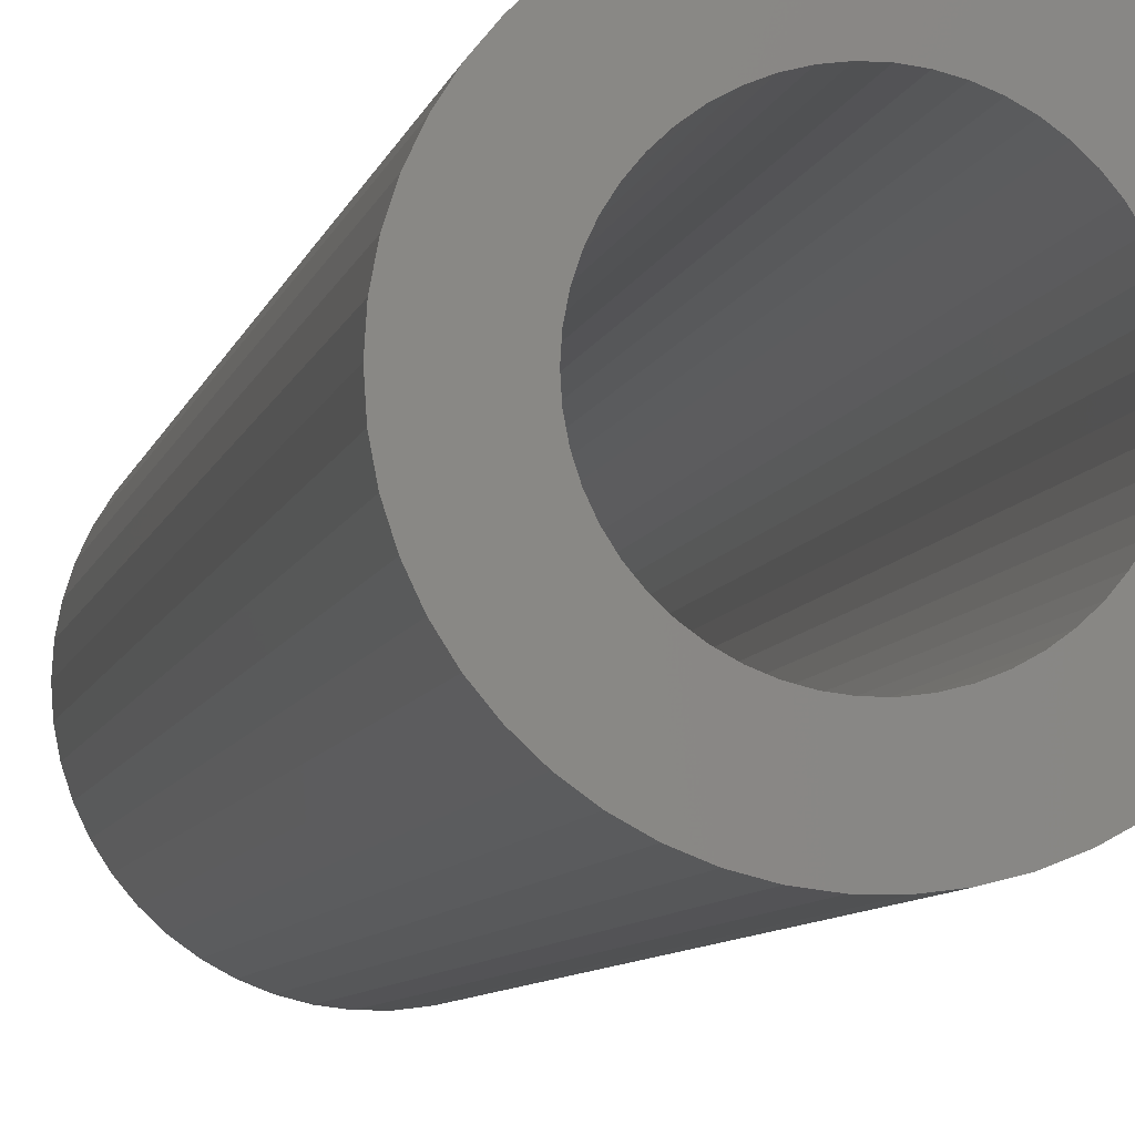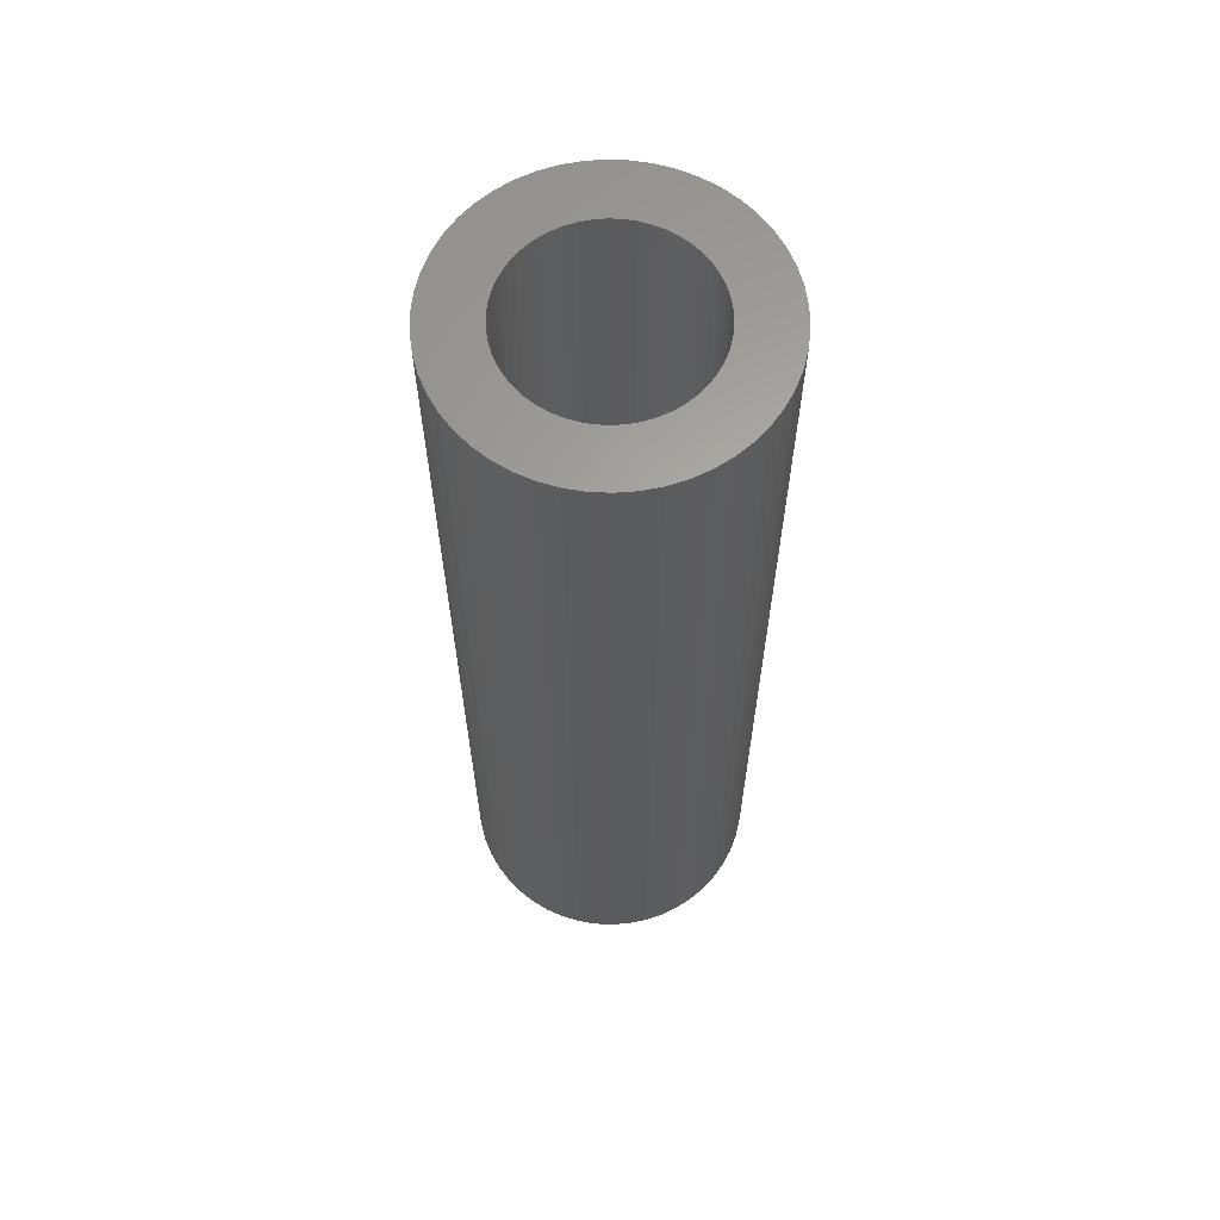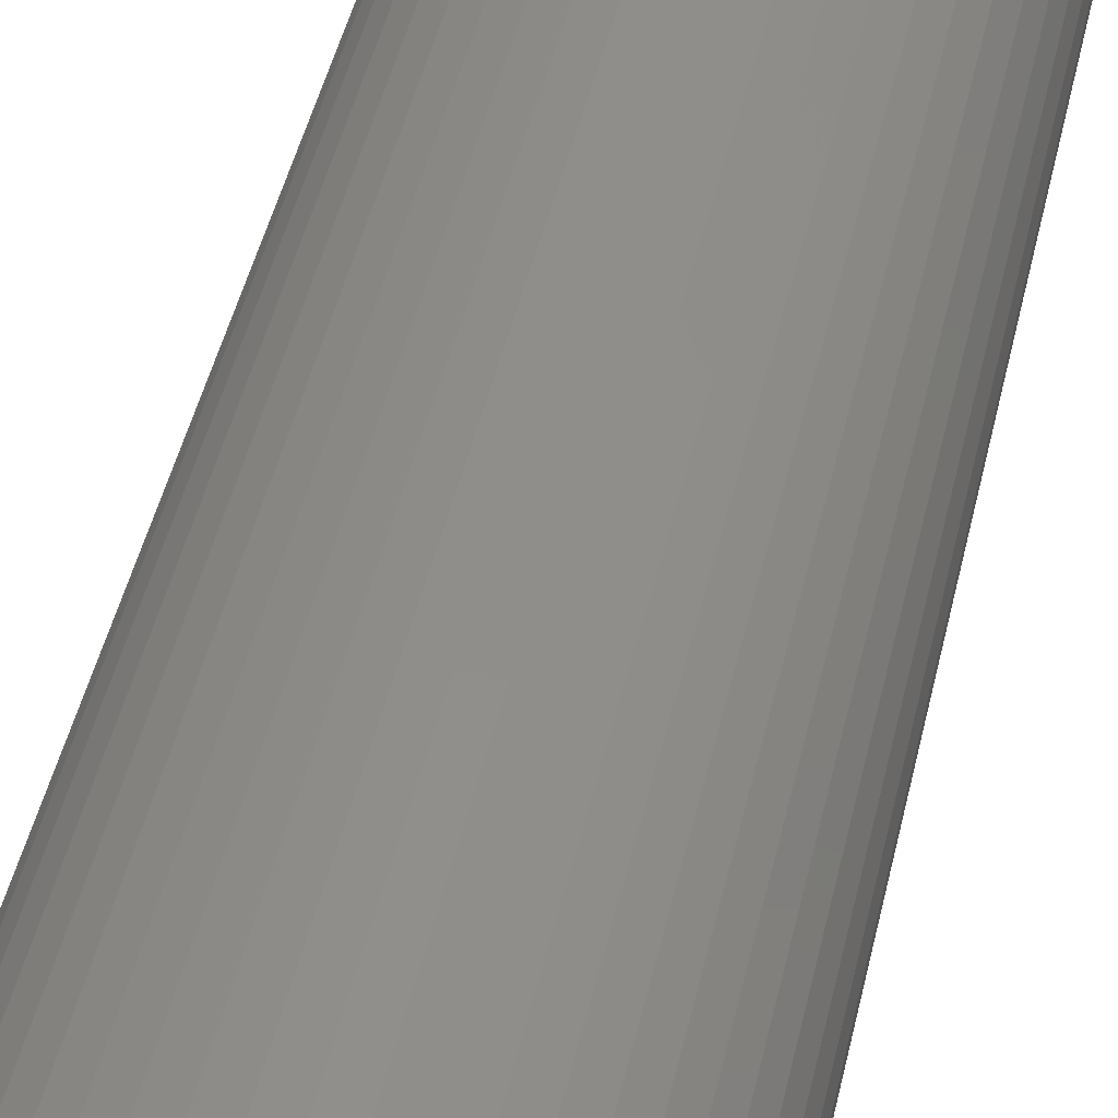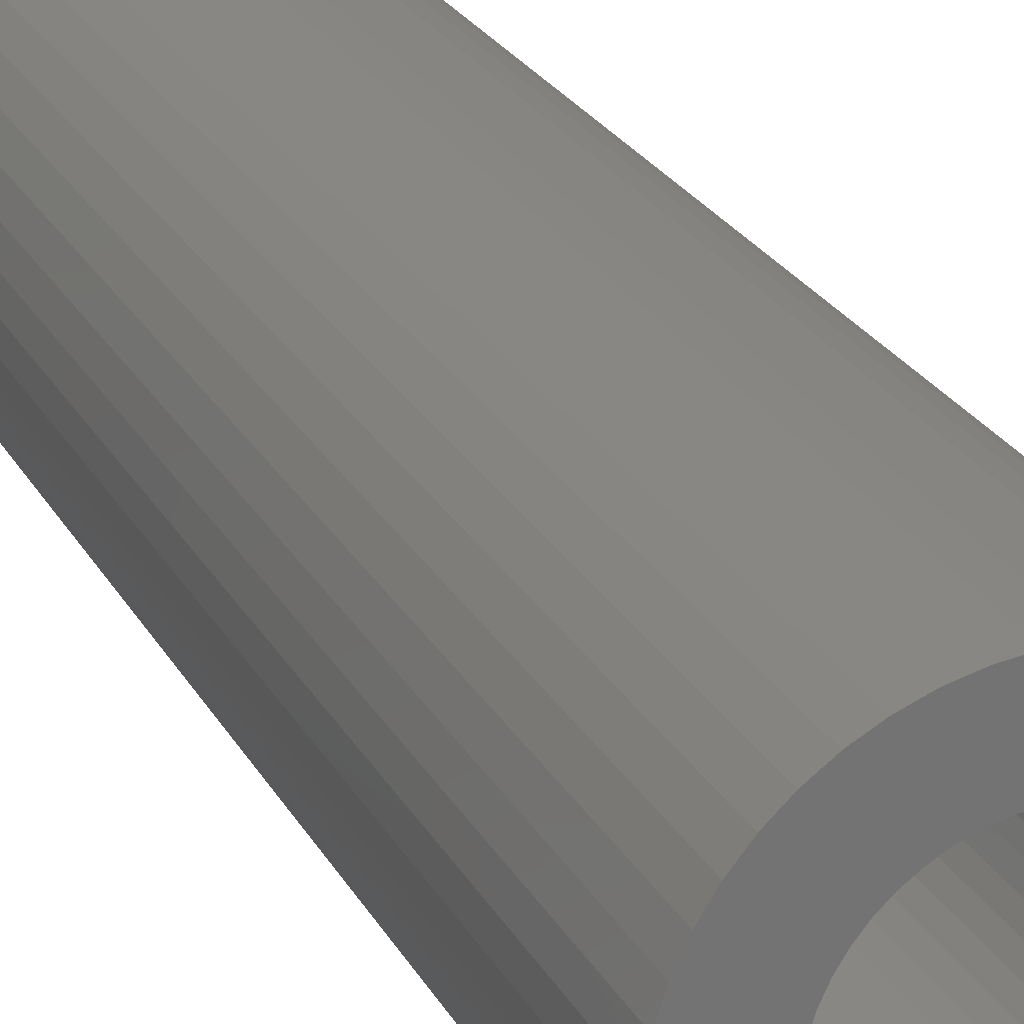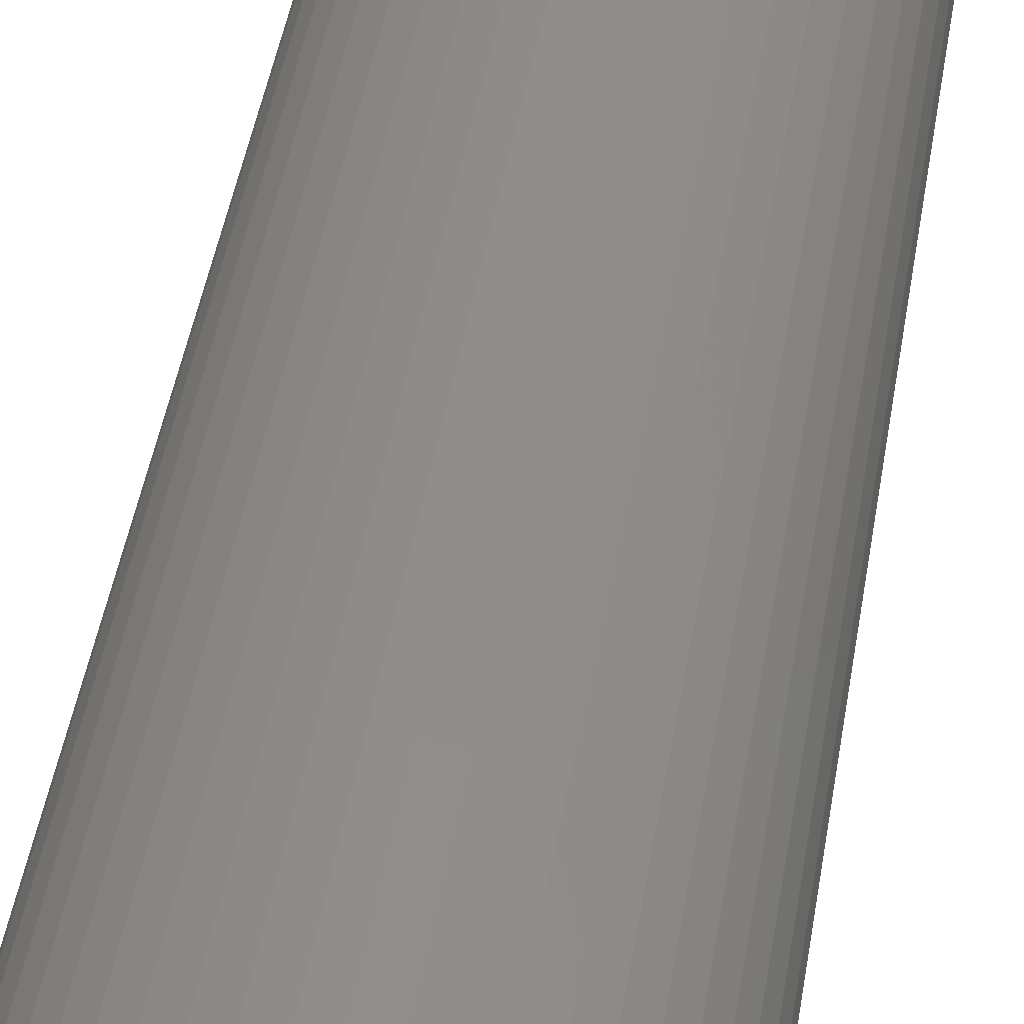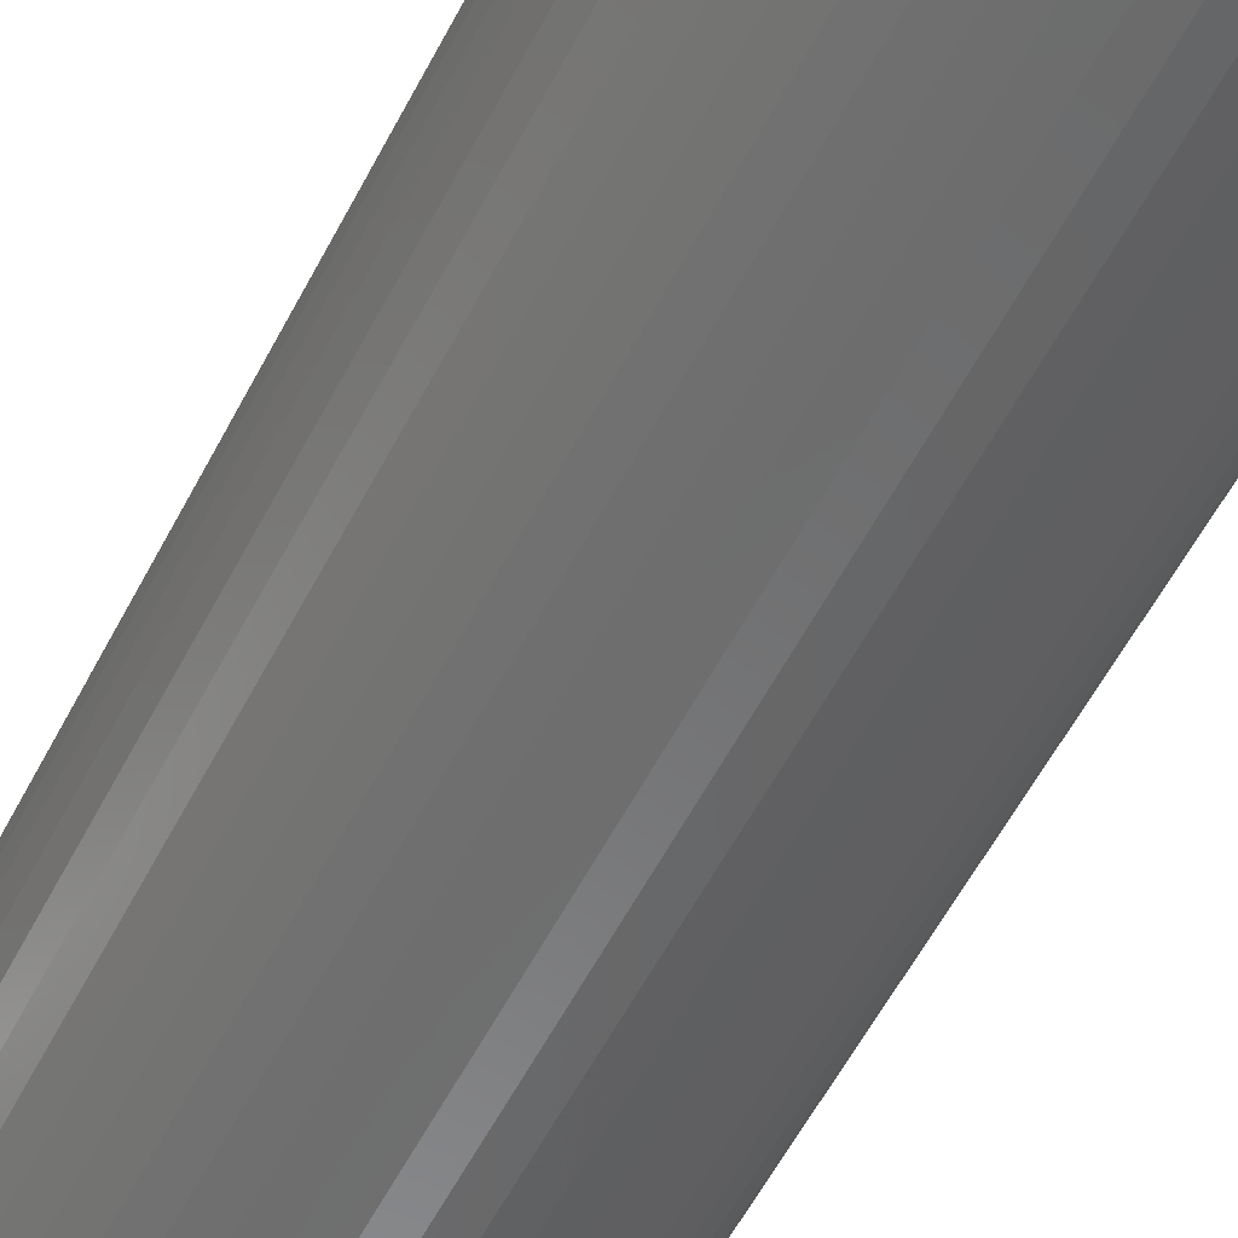
<metadata>
{"format":"stl","ext":"stl","renderer":"f3d","projection":"perspective","resolution":1024,"background":"white","views":[{"elev":-6.7,"azim":169.3,"up":"+Y"},{"elev":63.1,"azim":-141.2,"up":"+Z"},{"elev":44.2,"azim":-167.8,"up":"+Y"},{"elev":23.7,"azim":-21.9,"up":"+Y"},{"elev":44.3,"azim":9.1,"up":"+Y"},{"elev":-56.5,"azim":153.0,"up":"+Y"}]}
</metadata>
<code>
# stl→obj: 200 verts, 400 faces
v 14.5 0 46.5
v 14.39 1.817 -46.5
v 14.39 1.817 46.5
v 14.5 0 -46.5
v -14.5 0 -46.5
v -14.39 1.817 46.5
v -14.39 1.817 -46.5
v -14.5 0 46.5
v 0.9105 14.47 -46.5
v -0.9105 14.47 46.5
v 0.9105 14.47 46.5
v -0.9105 14.47 -46.5
v -0.9105 -14.47 -46.5
v 0.9105 -14.47 46.5
v -0.9105 -14.47 46.5
v 0.9105 -14.47 -46.5
v 10.57 9.926 -46.5
v 9.243 11.17 46.5
v 10.57 9.926 46.5
v 9.243 11.17 -46.5
v -9.243 11.17 -46.5
v -10.57 9.926 46.5
v -9.243 11.17 46.5
v -10.57 9.926 -46.5
v -4.481 13.79 -46.5
v -6.174 13.12 46.5
v -4.481 13.79 46.5
v -6.174 13.12 -46.5
v 13.48 5.338 46.5
v 12.71 6.985 -46.5
v 12.71 6.985 46.5
v 13.48 5.338 -46.5
v 14.04 3.606 -46.5
v 14.04 3.606 46.5
v 6.174 13.12 -46.5
v 4.481 13.79 46.5
v 6.174 13.12 46.5
v 4.481 13.79 -46.5
v 2.717 14.24 46.5
v 2.717 14.24 -46.5
v 7.769 12.24 -46.5
v 7.769 12.24 46.5
v -13.48 5.338 -46.5
v -12.71 6.985 46.5
v -12.71 6.985 -46.5
v -13.48 5.338 46.5
v -14.04 3.606 -46.5
v -14.04 3.606 46.5
v -2.717 14.24 46.5
v -2.717 14.24 -46.5
v 2.717 -14.24 46.5
v 2.717 -14.24 -46.5
v 11.73 8.523 46.5
v 11.73 8.523 -46.5
v -11.73 8.523 46.5
v -11.73 8.523 -46.5
v 9 0 46.5
v 8.929 1.128 46.5
v 14.39 -1.817 46.5
v 8.717 2.238 46.5
v 8.929 -1.128 46.5
v 8.368 3.313 46.5
v 14.04 -3.606 46.5
v 7.887 4.336 46.5
v 8.717 -2.238 46.5
v 7.281 5.29 46.5
v 13.48 -5.338 46.5
v 6.561 6.161 46.5
v 8.368 -3.313 46.5
v 12.71 -6.985 46.5
v 5.737 6.935 46.5
v 4.822 7.599 46.5
v 3.832 8.143 46.5
v 2.781 8.56 46.5
v 1.686 8.841 46.5
v 0.5651 8.982 46.5
v -0.5651 8.982 46.5
v -1.686 8.841 46.5
v -2.781 8.56 46.5
v -3.832 8.143 46.5
v -4.822 7.599 46.5
v -7.769 12.24 46.5
v -5.737 6.935 46.5
v -6.561 6.161 46.5
v -7.281 5.29 46.5
v -7.887 4.336 46.5
v -8.368 3.313 46.5
v 7.887 -4.336 46.5
v 11.73 -8.523 46.5
v 7.281 -5.29 46.5
v 10.57 -9.926 46.5
v 6.561 -6.161 46.5
v 9.243 -11.17 46.5
v 5.737 -6.935 46.5
v 7.769 -12.24 46.5
v 4.822 -7.599 46.5
v 6.174 -13.12 46.5
v 3.832 -8.143 46.5
v 4.481 -13.79 46.5
v 2.781 -8.56 46.5
v 1.686 -8.841 46.5
v 0.5651 -8.982 46.5
v -0.5651 -8.982 46.5
v -1.686 -8.841 46.5
v -2.717 -14.24 46.5
v -2.781 -8.56 46.5
v -4.481 -13.79 46.5
v -3.832 -8.143 46.5
v -6.174 -13.12 46.5
v -4.822 -7.599 46.5
v -7.769 -12.24 46.5
v -5.737 -6.935 46.5
v -9.243 -11.17 46.5
v -6.561 -6.161 46.5
v -10.57 -9.926 46.5
v -7.281 -5.29 46.5
v -11.73 -8.523 46.5
v -7.887 -4.336 46.5
v -12.71 -6.985 46.5
v -8.368 -3.313 46.5
v -13.48 -5.338 46.5
v -8.717 -2.238 46.5
v -14.04 -3.606 46.5
v -8.929 -1.128 46.5
v -14.39 -1.817 46.5
v -9 0 46.5
v -8.717 2.238 46.5
v -8.929 1.128 46.5
v -7.769 12.24 -46.5
v 14.39 -1.817 -46.5
v 14.04 -3.606 -46.5
v -10.57 -9.926 -46.5
v -9.243 -11.17 -46.5
v -12.71 -6.985 -46.5
v -13.48 -5.338 -46.5
v -11.73 -8.523 -46.5
v 9 0 -46.5
v 8.929 -1.128 -46.5
v 8.717 -2.238 -46.5
v 13.48 -5.338 -46.5
v 8.929 1.128 -46.5
v 8.368 -3.313 -46.5
v 12.71 -6.985 -46.5
v 7.887 -4.336 -46.5
v 11.73 -8.523 -46.5
v 8.717 2.238 -46.5
v 7.281 -5.29 -46.5
v 10.57 -9.926 -46.5
v 6.561 -6.161 -46.5
v 9.243 -11.17 -46.5
v 8.368 3.313 -46.5
v 5.737 -6.935 -46.5
v 7.769 -12.24 -46.5
v 4.822 -7.599 -46.5
v 6.174 -13.12 -46.5
v 3.832 -8.143 -46.5
v 4.481 -13.79 -46.5
v 2.781 -8.56 -46.5
v 1.686 -8.841 -46.5
v 0.5651 -8.982 -46.5
v -0.5651 -8.982 -46.5
v -1.686 -8.841 -46.5
v -2.717 -14.24 -46.5
v -2.781 -8.56 -46.5
v -4.481 -13.79 -46.5
v -3.832 -8.143 -46.5
v -6.174 -13.12 -46.5
v -4.822 -7.599 -46.5
v -7.769 -12.24 -46.5
v -5.737 -6.935 -46.5
v -6.561 -6.161 -46.5
v -7.281 -5.29 -46.5
v -7.887 -4.336 -46.5
v -8.368 -3.313 -46.5
v 7.887 4.336 -46.5
v 7.281 5.29 -46.5
v 6.561 6.161 -46.5
v 5.737 6.935 -46.5
v 4.822 7.599 -46.5
v 3.832 8.143 -46.5
v 2.781 8.56 -46.5
v 1.686 8.841 -46.5
v 0.5651 8.982 -46.5
v -0.5651 8.982 -46.5
v -1.686 8.841 -46.5
v -2.781 8.56 -46.5
v -3.832 8.143 -46.5
v -4.822 7.599 -46.5
v -5.737 6.935 -46.5
v -6.561 6.161 -46.5
v -7.281 5.29 -46.5
v -7.887 4.336 -46.5
v -8.368 3.313 -46.5
v -8.717 2.238 -46.5
v -8.929 1.128 -46.5
v -9 0 -46.5
v -8.717 -2.238 -46.5
v -14.04 -3.606 -46.5
v -8.929 -1.128 -46.5
v -14.39 -1.817 -46.5
f 1 2 3
f 2 1 4
f 5 6 7
f 6 5 8
f 9 10 11
f 10 9 12
f 13 14 15
f 14 13 16
f 17 18 19
f 18 17 20
f 21 22 23
f 22 21 24
f 25 26 27
f 26 25 28
f 29 30 31
f 30 29 32
f 3 33 34
f 33 3 2
f 35 36 37
f 36 35 38
f 38 39 36
f 39 38 40
f 41 37 42
f 37 41 35
f 43 44 45
f 44 43 46
f 47 46 43
f 46 47 48
f 12 49 10
f 49 12 50
f 16 51 14
f 51 16 52
f 34 32 29
f 32 34 33
f 53 17 19
f 17 53 54
f 31 54 53
f 54 31 30
f 40 11 39
f 11 40 9
f 20 42 18
f 42 20 41
f 45 55 56
f 55 45 44
f 56 22 24
f 22 56 55
f 7 48 47
f 48 7 6
f 57 1 3
f 58 3 34
f 1 57 59
f 60 34 29
f 61 59 57
f 62 29 31
f 59 61 63
f 64 31 53
f 65 63 61
f 66 53 19
f 63 65 67
f 68 19 18
f 69 67 65
f 67 69 70
f 3 58 57
f 34 60 58
f 29 62 60
f 31 64 62
f 71 18 42
f 53 66 64
f 19 68 66
f 72 42 37
f 18 71 68
f 42 72 71
f 73 37 36
f 37 73 72
f 36 74 73
f 39 74 36
f 39 75 74
f 11 75 39
f 11 76 75
f 11 77 76
f 10 77 11
f 10 78 77
f 49 78 10
f 49 79 78
f 27 79 49
f 79 27 80
f 26 80 27
f 80 26 81
f 82 81 26
f 81 82 83
f 23 83 82
f 83 23 84
f 22 84 23
f 84 22 85
f 55 85 22
f 85 55 86
f 86 44 87
f 44 86 55
f 88 70 69
f 70 88 89
f 90 89 88
f 89 90 91
f 92 91 90
f 91 92 93
f 94 93 92
f 93 94 95
f 96 95 94
f 95 96 97
f 98 97 96
f 97 98 99
f 100 99 98
f 100 51 99
f 101 51 100
f 101 14 51
f 102 14 101
f 103 14 102
f 103 15 14
f 104 15 103
f 104 105 15
f 106 105 104
f 107 106 108
f 106 107 105
f 109 108 110
f 111 110 112
f 108 109 107
f 113 112 114
f 115 114 116
f 110 111 109
f 117 116 118
f 119 118 120
f 121 120 122
f 123 122 124
f 112 113 111
f 125 124 126
f 46 87 44
f 87 46 127
f 114 115 113
f 48 127 46
f 116 117 115
f 127 48 128
f 118 119 117
f 6 128 48
f 120 121 119
f 128 6 126
f 122 123 121
f 8 126 6
f 124 125 123
f 126 8 125
f 28 82 26
f 82 28 129
f 129 23 82
f 23 129 21
f 50 27 49
f 27 50 25
f 59 4 1
f 4 59 130
f 63 130 59
f 130 63 131
f 132 113 115
f 113 132 133
f 134 121 135
f 121 134 119
f 136 119 134
f 119 136 117
f 137 4 130
f 138 130 131
f 4 137 2
f 139 131 140
f 141 2 137
f 142 140 143
f 2 141 33
f 144 143 145
f 146 33 141
f 147 145 148
f 33 146 32
f 149 148 150
f 151 32 146
f 32 151 30
f 130 138 137
f 131 139 138
f 140 142 139
f 143 144 142
f 152 150 153
f 145 147 144
f 148 149 147
f 154 153 155
f 150 152 149
f 153 154 152
f 156 155 157
f 155 156 154
f 157 158 156
f 52 158 157
f 52 159 158
f 16 159 52
f 16 160 159
f 16 161 160
f 13 161 16
f 13 162 161
f 163 162 13
f 163 164 162
f 165 164 163
f 164 165 166
f 167 166 165
f 166 167 168
f 169 168 167
f 168 169 170
f 133 170 169
f 170 133 171
f 132 171 133
f 171 132 172
f 136 172 132
f 172 136 173
f 173 134 174
f 134 173 136
f 175 30 151
f 30 175 54
f 176 54 175
f 54 176 17
f 177 17 176
f 17 177 20
f 178 20 177
f 20 178 41
f 179 41 178
f 41 179 35
f 180 35 179
f 35 180 38
f 181 38 180
f 181 40 38
f 182 40 181
f 182 9 40
f 183 9 182
f 184 9 183
f 184 12 9
f 185 12 184
f 185 50 12
f 186 50 185
f 25 186 187
f 186 25 50
f 28 187 188
f 129 188 189
f 187 28 25
f 21 189 190
f 24 190 191
f 188 129 28
f 56 191 192
f 45 192 193
f 43 193 194
f 47 194 195
f 189 21 129
f 7 195 196
f 135 174 134
f 174 135 197
f 190 24 21
f 198 197 135
f 191 56 24
f 197 198 199
f 192 45 56
f 200 199 198
f 193 43 45
f 199 200 196
f 194 47 43
f 5 196 200
f 195 7 47
f 196 5 7
f 155 95 97
f 95 155 153
f 70 140 67
f 140 70 143
f 132 117 136
f 117 132 115
f 135 123 198
f 123 135 121
f 150 91 93
f 91 150 148
f 157 97 99
f 97 157 155
f 52 99 51
f 99 52 157
f 89 143 70
f 143 89 145
f 91 145 89
f 145 91 148
f 67 131 63
f 131 67 140
f 167 107 109
f 107 167 165
f 165 105 107
f 105 165 163
f 198 125 200
f 125 198 123
f 200 8 5
f 8 200 125
f 153 93 95
f 93 153 150
f 169 109 111
f 109 169 167
f 133 111 113
f 111 133 169
f 163 15 105
f 15 163 13
f 175 66 176
f 66 175 64
f 182 74 75
f 74 182 181
f 181 73 74
f 73 181 180
f 187 79 80
f 79 187 186
f 87 192 86
f 192 87 193
f 139 61 138
f 61 139 65
f 180 72 73
f 72 180 179
f 128 194 127
f 194 128 195
f 85 190 84
f 190 85 191
f 186 78 79
f 78 186 185
f 190 83 84
f 83 190 189
f 137 58 141
f 58 137 57
f 142 65 139
f 65 142 69
f 178 68 71
f 68 178 177
f 184 76 77
f 76 184 183
f 179 71 72
f 71 179 178
f 126 195 128
f 195 126 196
f 127 193 87
f 193 127 194
f 86 191 85
f 191 86 192
f 185 77 78
f 77 185 184
f 189 81 83
f 81 189 188
f 188 80 81
f 80 188 187
f 147 88 144
f 88 147 90
f 160 103 102
f 103 160 161
f 159 102 101
f 102 159 160
f 151 64 175
f 64 151 62
f 146 62 151
f 62 146 60
f 141 60 146
f 60 141 58
f 176 68 177
f 68 176 66
f 183 75 76
f 75 183 182
f 138 57 137
f 57 138 61
f 149 90 147
f 90 149 92
f 144 69 142
f 69 144 88
f 116 173 118
f 173 116 172
f 118 174 120
f 174 118 173
f 156 100 98
f 100 156 158
f 158 101 100
f 101 158 159
f 149 94 92
f 94 149 152
f 164 108 106
f 108 164 166
f 162 106 104
f 106 162 164
f 124 196 126
f 196 124 199
f 114 172 116
f 172 114 171
f 170 114 112
f 114 170 171
f 152 96 94
f 96 152 154
f 154 98 96
f 98 154 156
f 168 112 110
f 112 168 170
f 161 104 103
f 104 161 162
f 120 197 122
f 197 120 174
f 122 199 124
f 199 122 197
f 166 110 108
f 110 166 168

</code>
